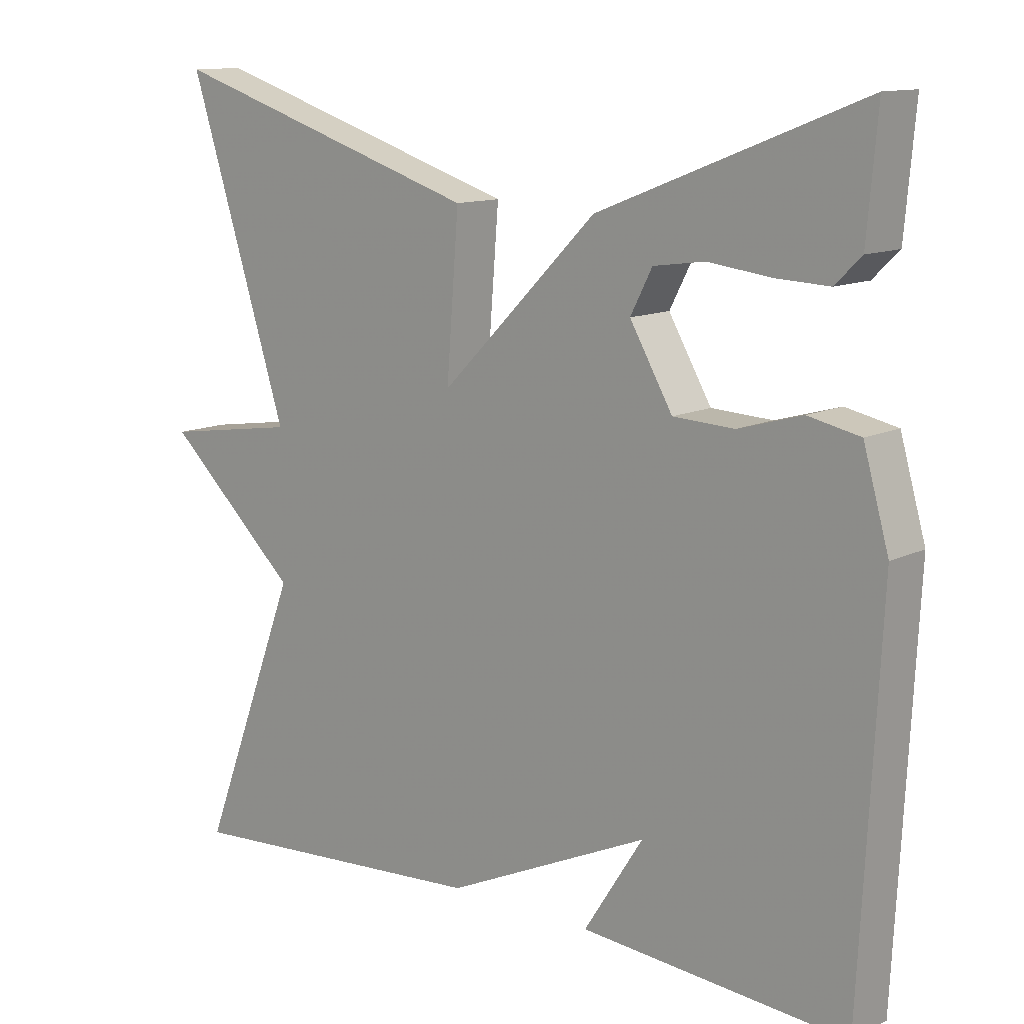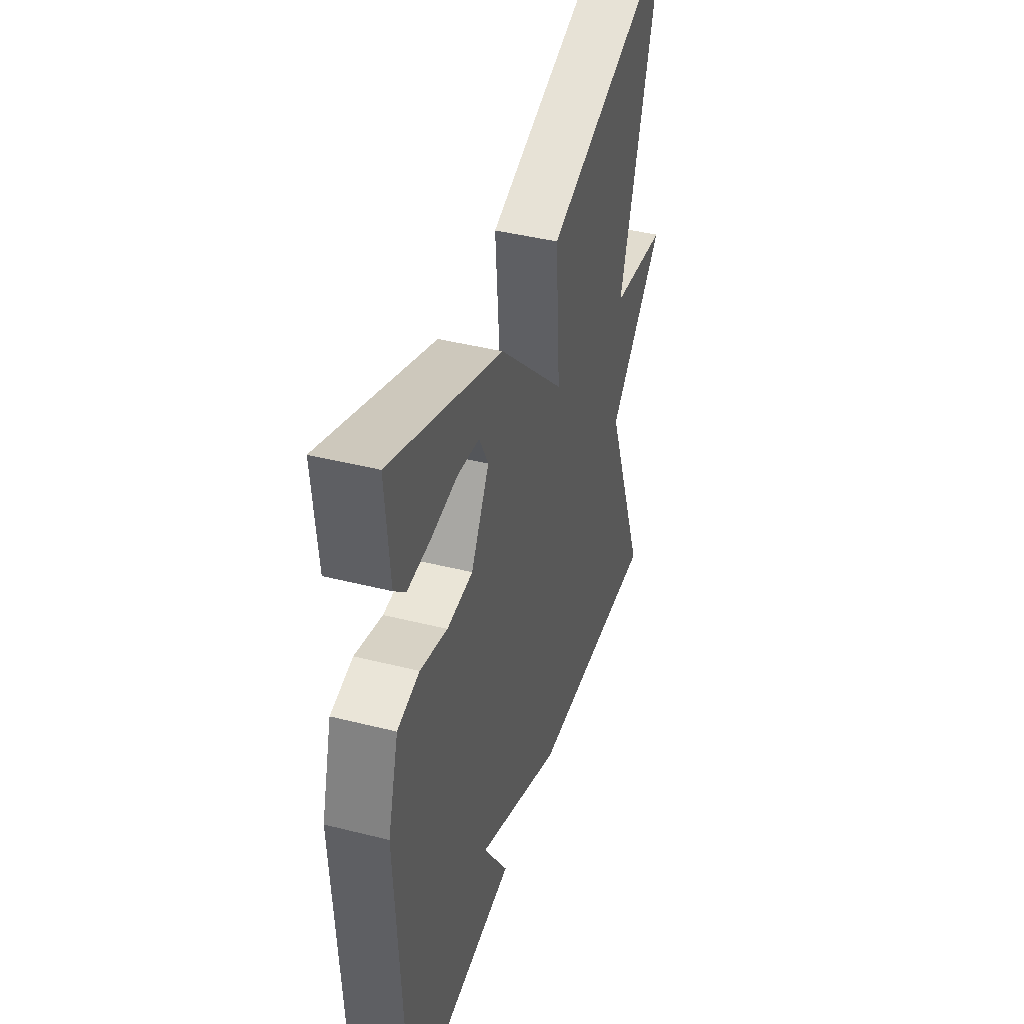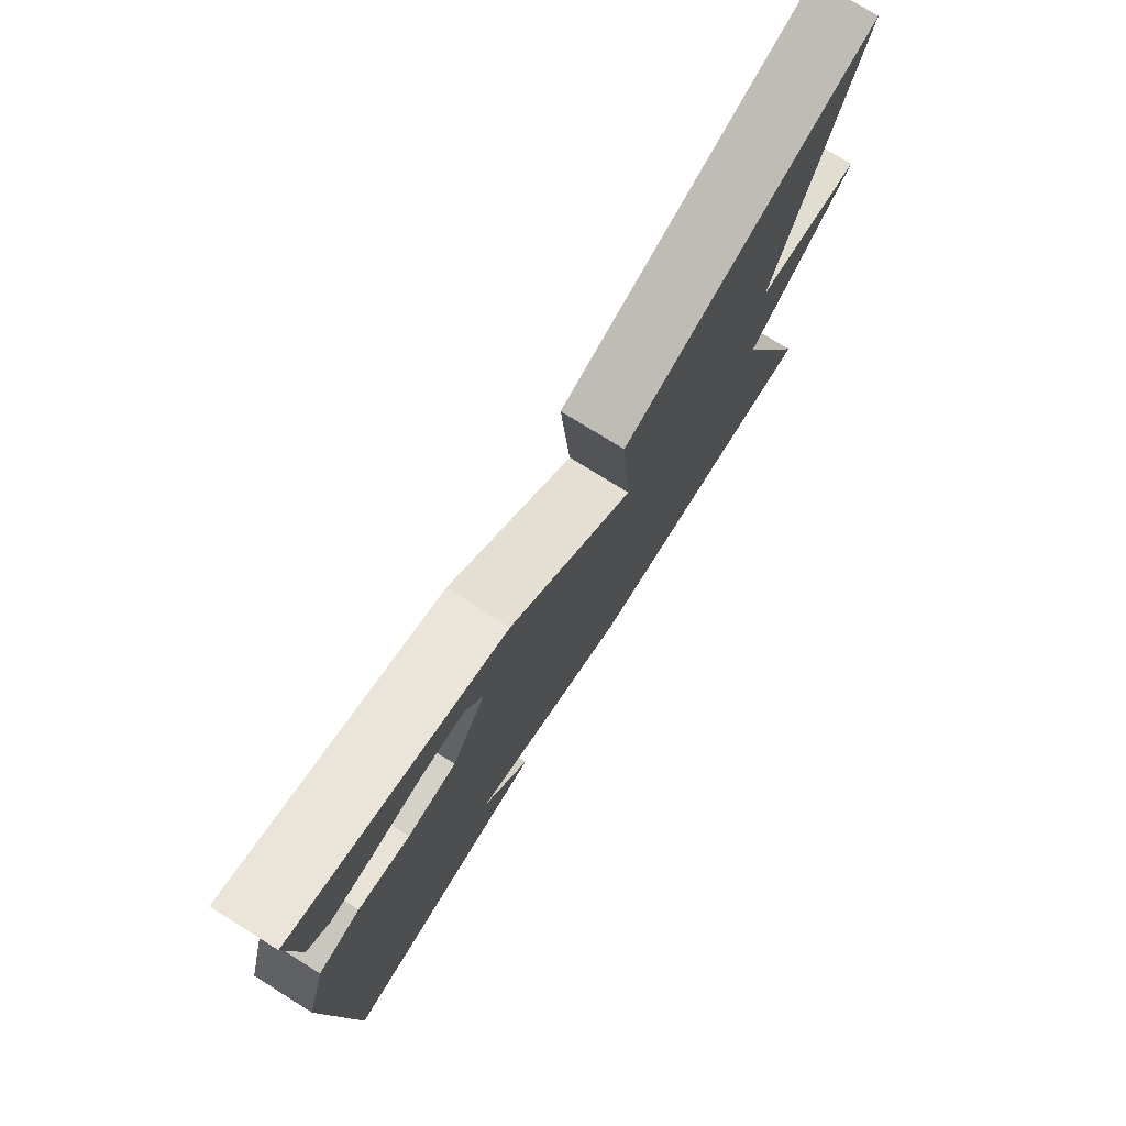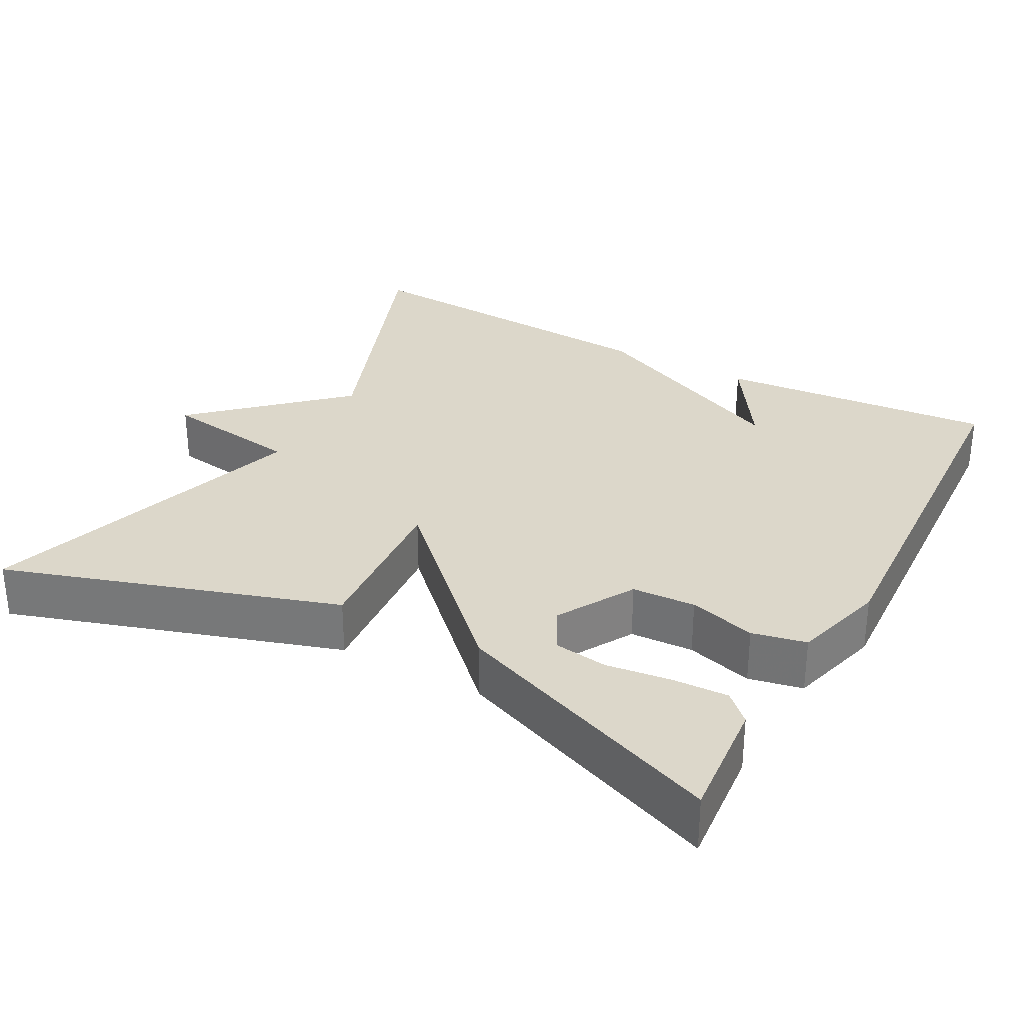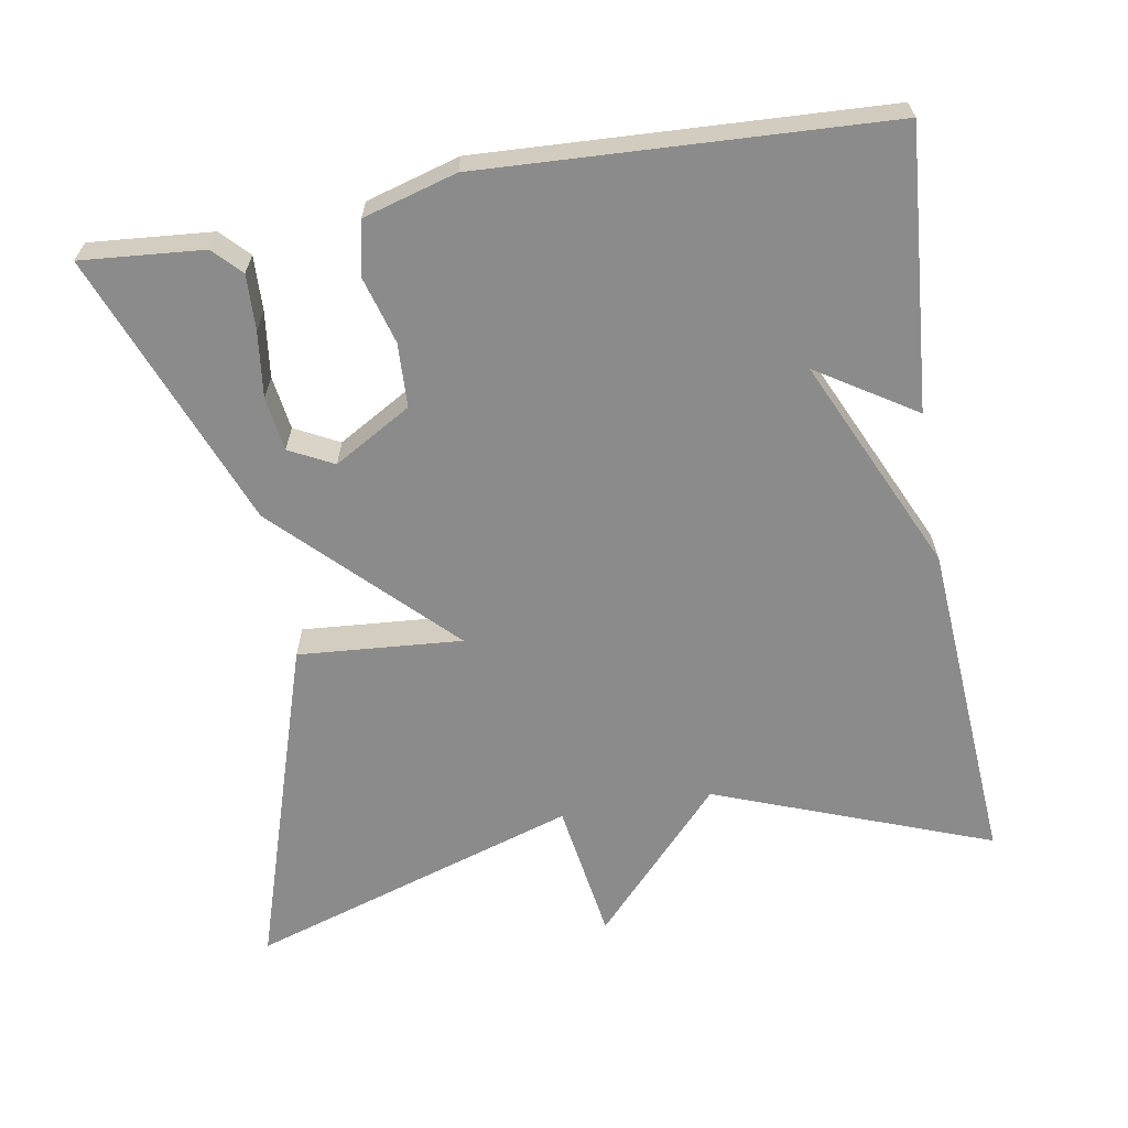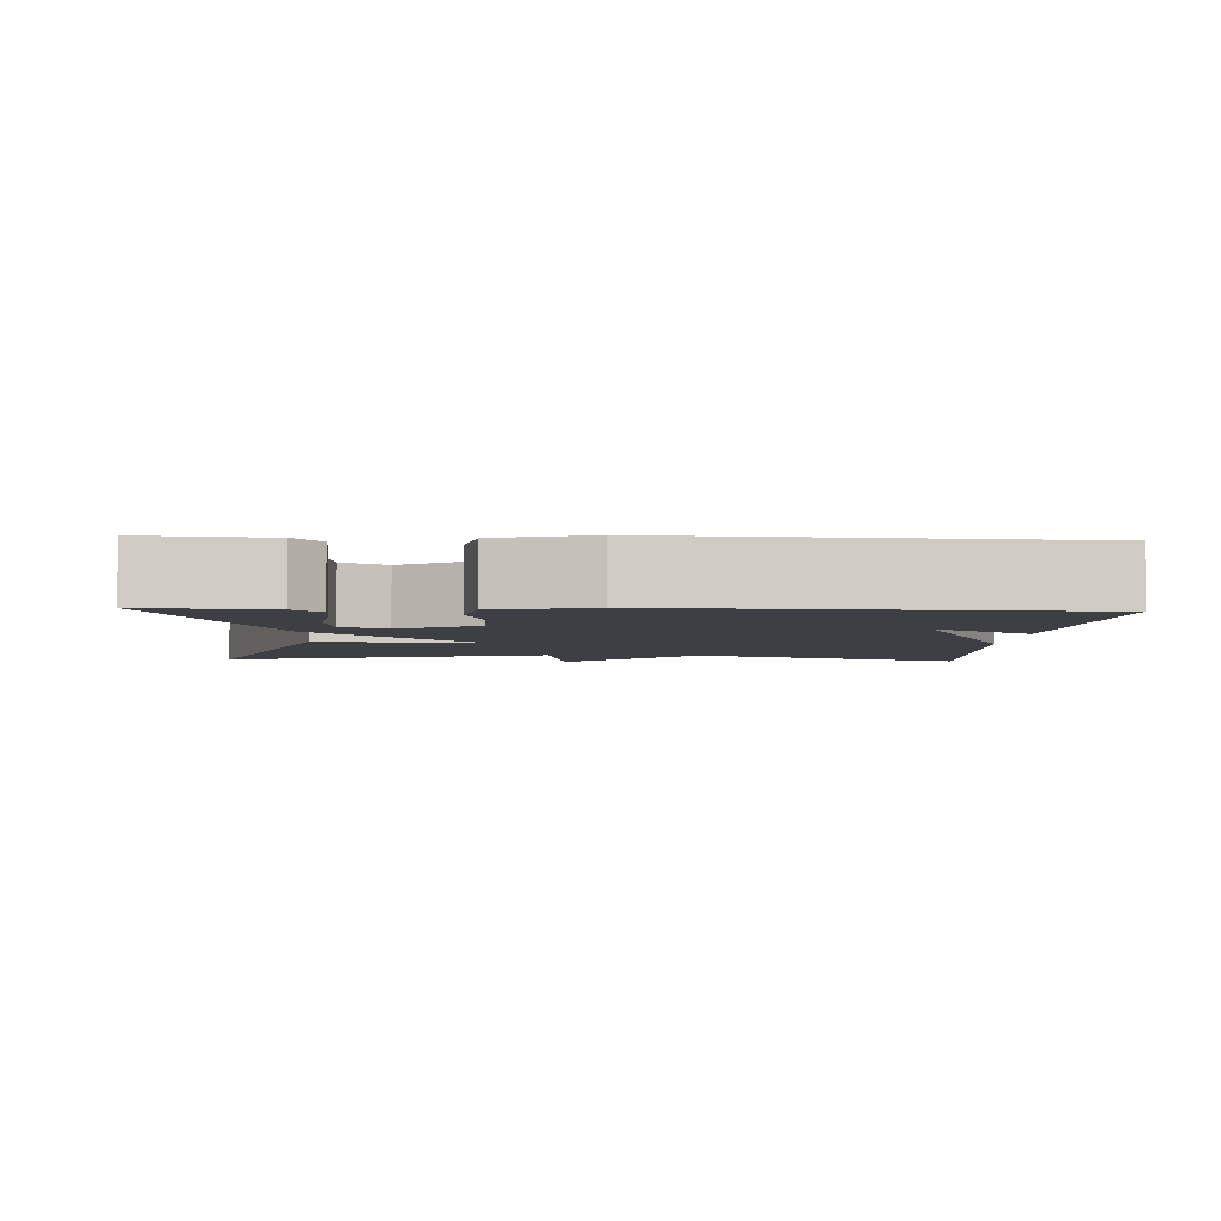
<metadata>
{"format":"obj","ext":"obj","renderer":"f3d","projection":"perspective","resolution":1024,"background":"white","views":[{"elev":12.2,"azim":41.0,"up":"+Z"},{"elev":42.1,"azim":106.9,"up":"+Z"},{"elev":76.9,"azim":121.9,"up":"+Z"},{"elev":30.8,"azim":28.5,"up":"+Y"},{"elev":-64.0,"azim":99.9,"up":"+Y"},{"elev":-4.0,"azim":87.1,"up":"+Y"}]}
</metadata>
<code>
v -0.5 0.07 -0.5
v -0.362 0.07 -0.136
v -0.547 0.07 0.036
v -0.362 0.07 0.064
v -0.5 0.07 0.5
v -0.062 0.07 0.359
v -0.079 0.07 0.143
v 0.138 0.07 0.359
v 0.5 0.07 0.5
v 0.486 0.07 0.339
v 0.45 0.07 0.304
v 0.377 0.07 0.307
v 0.291 0.07 0.318
v 0.22 0.07 0.308
v 0.19 0.07 0.25
v 0.249 0.07 0.148
v 0.333 0.07 0.144
v 0.421 0.07 0.169
v 0.492 0.07 0.154
v 0.527 0.07 0.031
v 0.5 0.07 -0.5
v 0.133 0.07 -0.47
v 0.215 0.07 -0.341
v -0.067 0.07 -0.47
v -0.5 0 -0.5
v -0.362 0 -0.136
v -0.547 0 0.036
v -0.362 0 0.064
v -0.5 0 0.5
v -0.062 0 0.359
v -0.079 0 0.143
v 0.138 0 0.359
v 0.5 0 0.5
v 0.486 0 0.339
v 0.45 0 0.304
v 0.377 0 0.307
v 0.291 0 0.318
v 0.22 0 0.308
v 0.19 0 0.25
v 0.249 0 0.148
v 0.333 0 0.144
v 0.421 0 0.169
v 0.492 0 0.154
v 0.527 0 0.031
v 0.5 0 -0.5
v 0.133 0 -0.47
v 0.215 0 -0.341
v -0.067 0 -0.47
f 23 24 1 2
f 20 21 22 23
f 20 23 2
f 19 20 2
f 18 19 2
f 17 18 2
f 2 3 4
f 17 2 4
f 16 17 4
f 11 12 13
f 10 11 13
f 9 10 13
f 8 9 13
f 8 13 14
f 7 8 14 15
f 5 6 7
f 4 5 7
f 16 4 7
f 7 15 16
f 26 25 48 47
f 47 46 45 44
f 26 47 44
f 26 44 43
f 26 43 42
f 26 42 41
f 28 27 26
f 28 26 41
f 28 41 40
f 37 36 35
f 37 35 34
f 37 34 33
f 37 33 32
f 38 37 32
f 39 38 32 31
f 31 30 29
f 31 29 28
f 31 28 40
f 40 39 31
f 1 25 26 2
f 2 26 27 3
f 3 27 28 4
f 4 28 29 5
f 5 29 30 6
f 6 30 31 7
f 7 31 32 8
f 8 32 33 9
f 9 33 34 10
f 10 34 35 11
f 11 35 36 12
f 12 36 37 13
f 13 37 38 14
f 14 38 39 15
f 15 39 40 16
f 16 40 41 17
f 17 41 42 18
f 18 42 43 19
f 19 43 44 20
f 20 44 45 21
f 21 45 46 22
f 22 46 47 23
f 23 47 48 24
f 24 48 25 1

</code>
